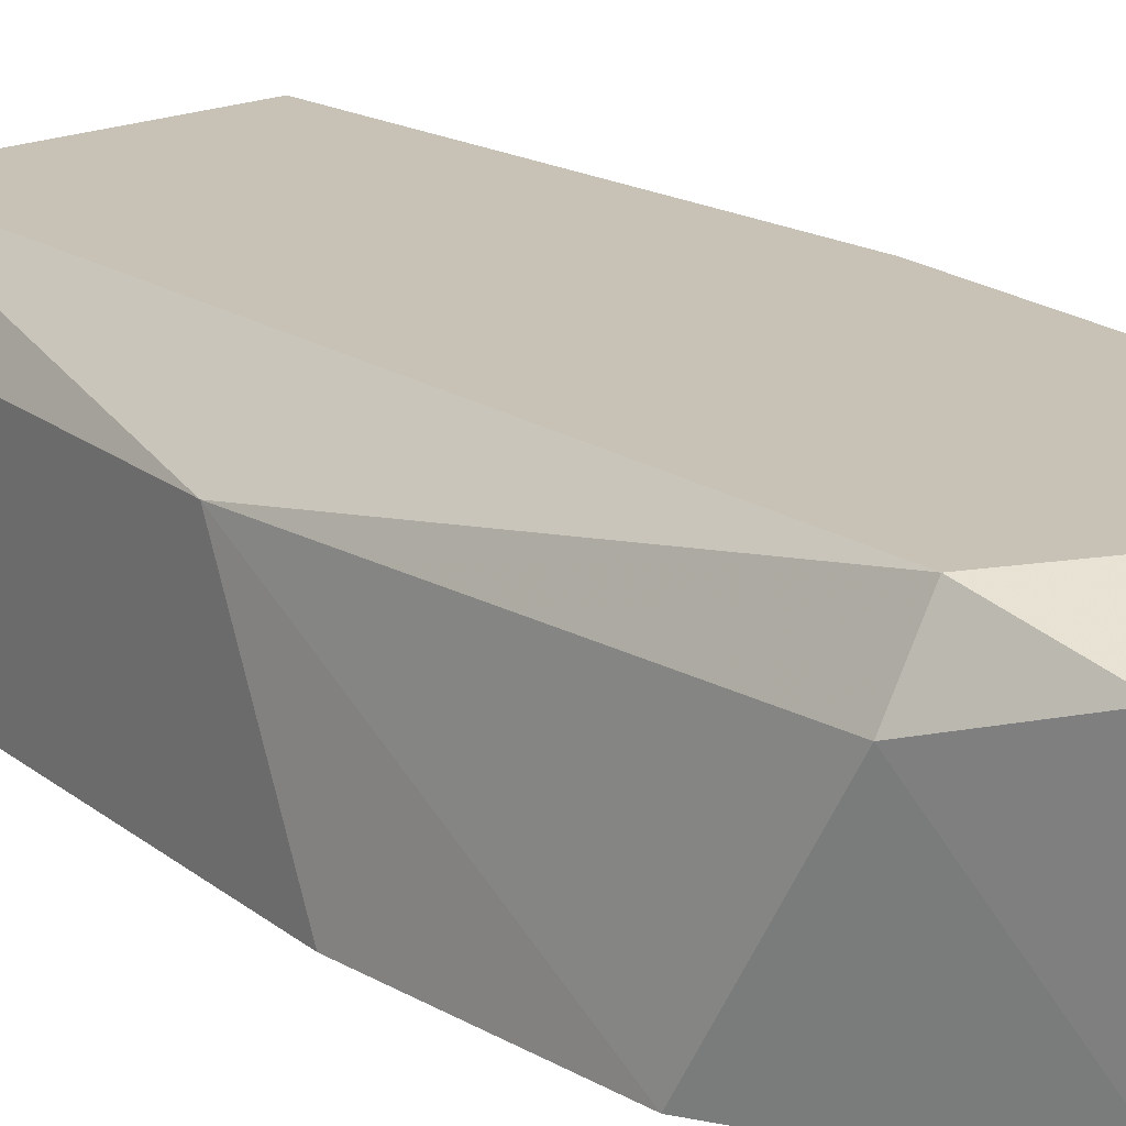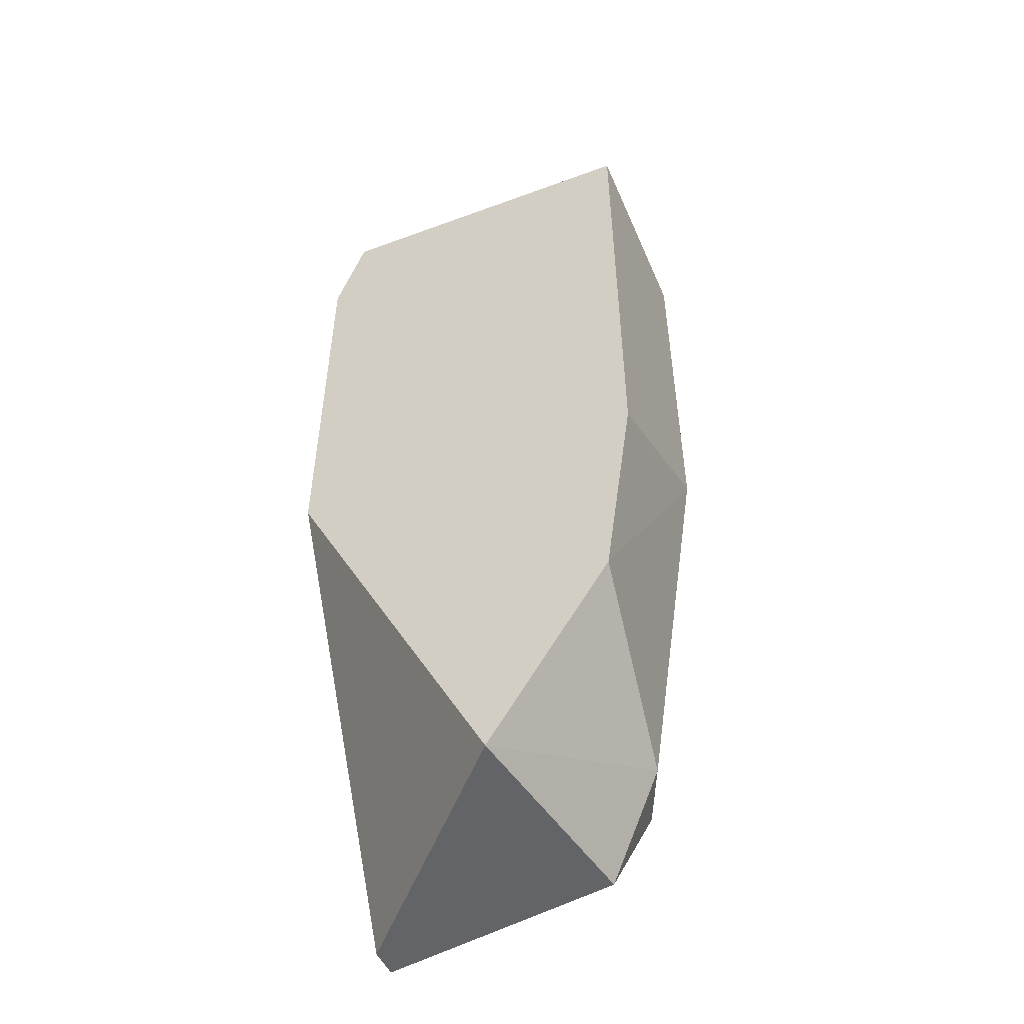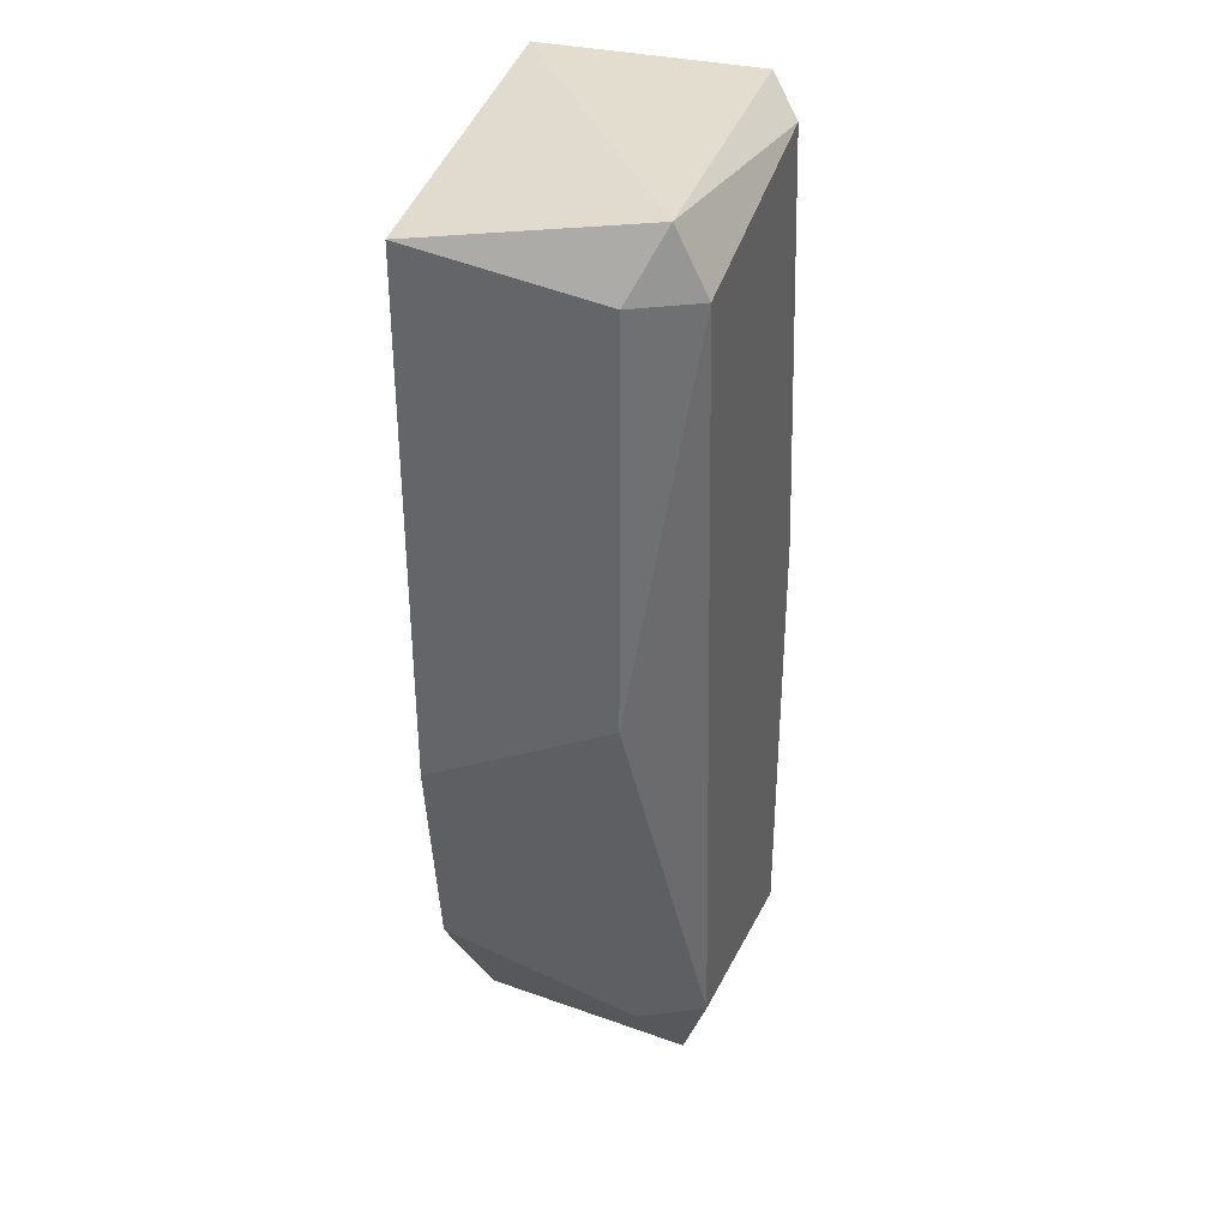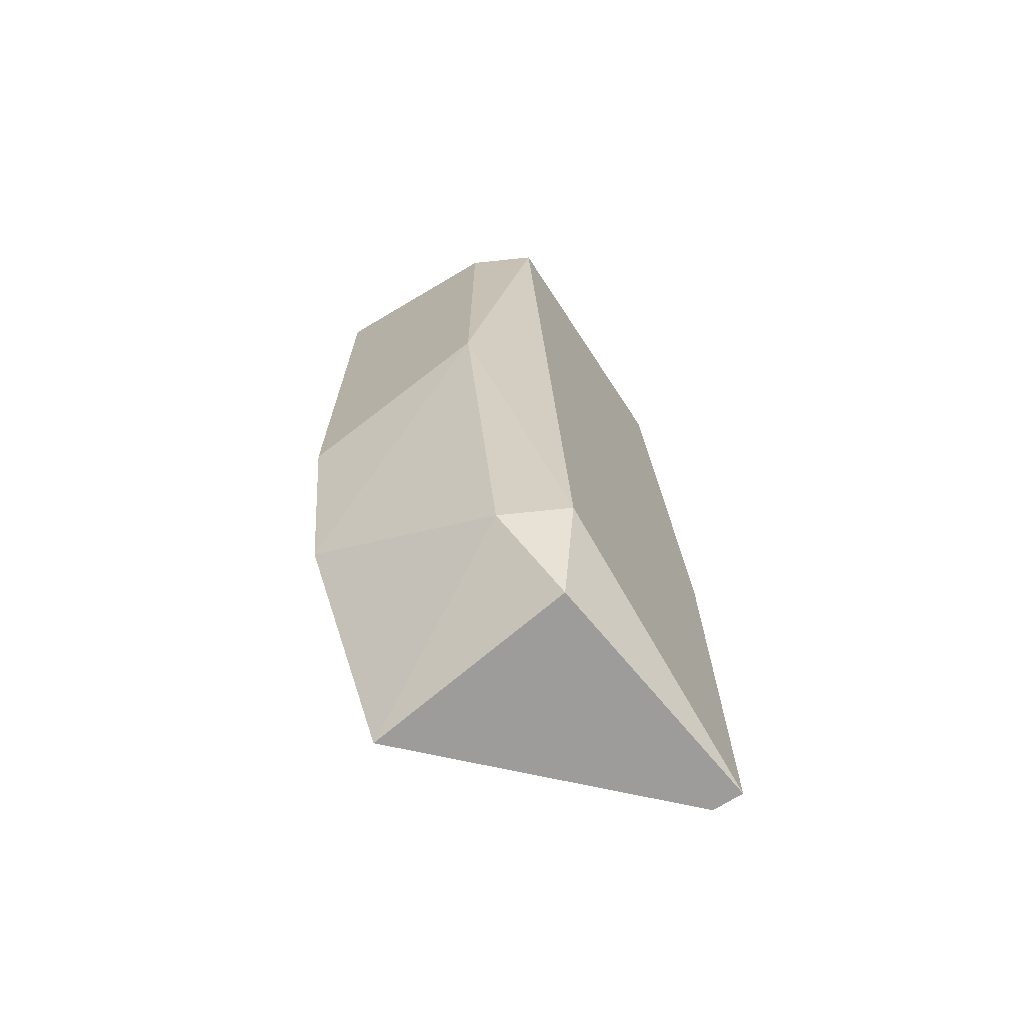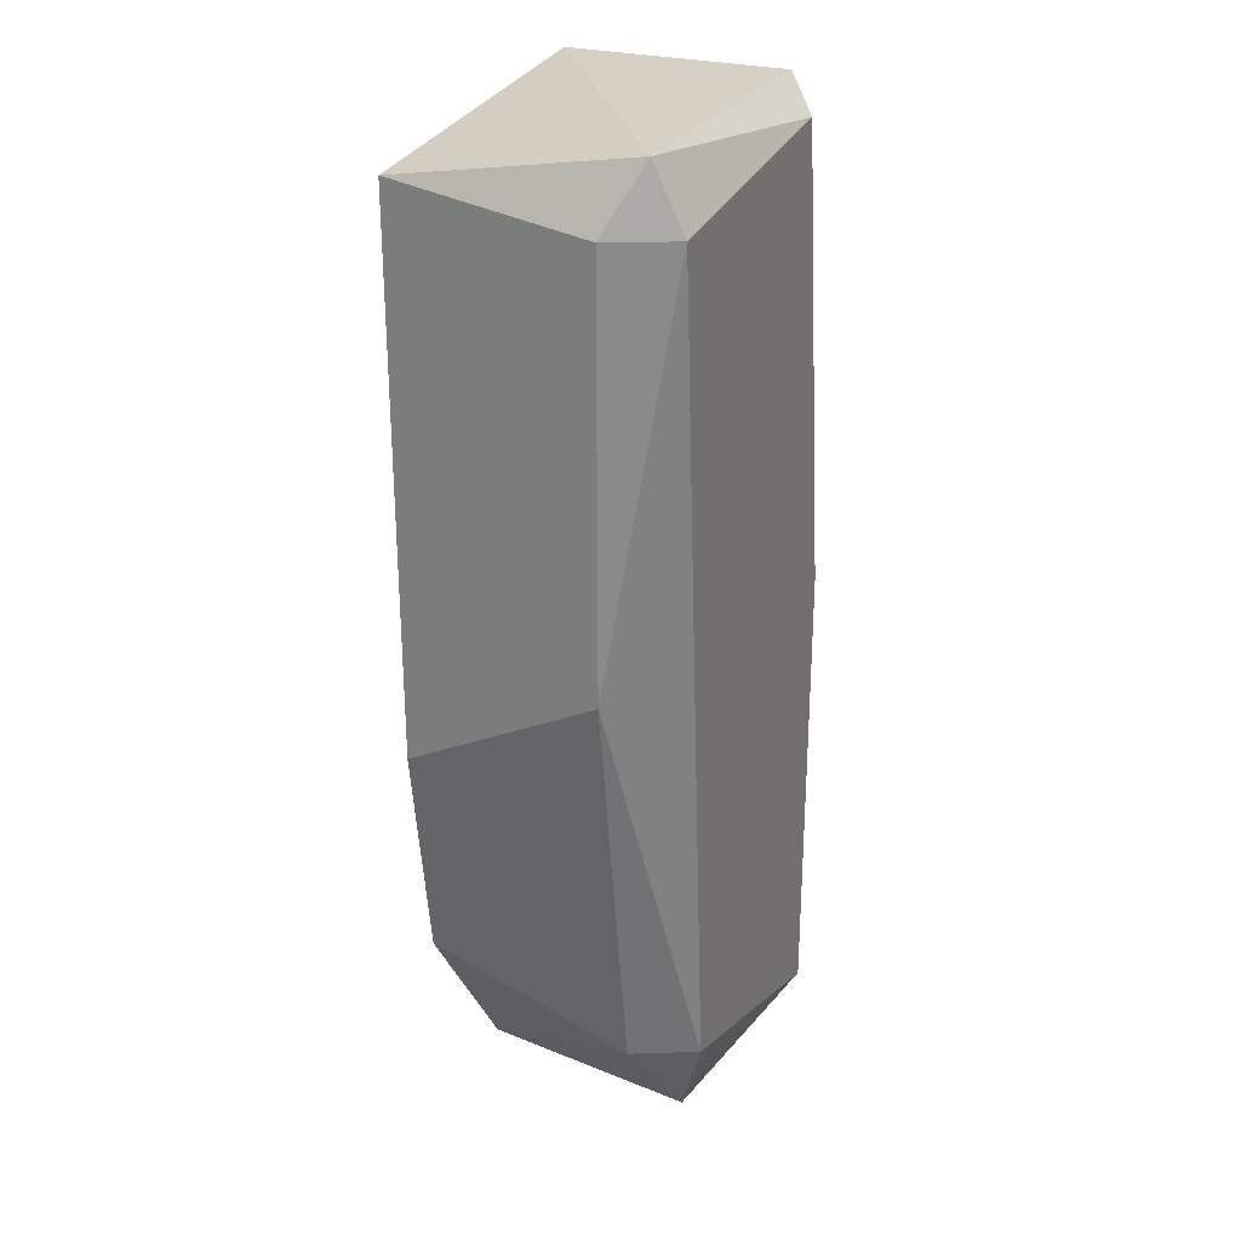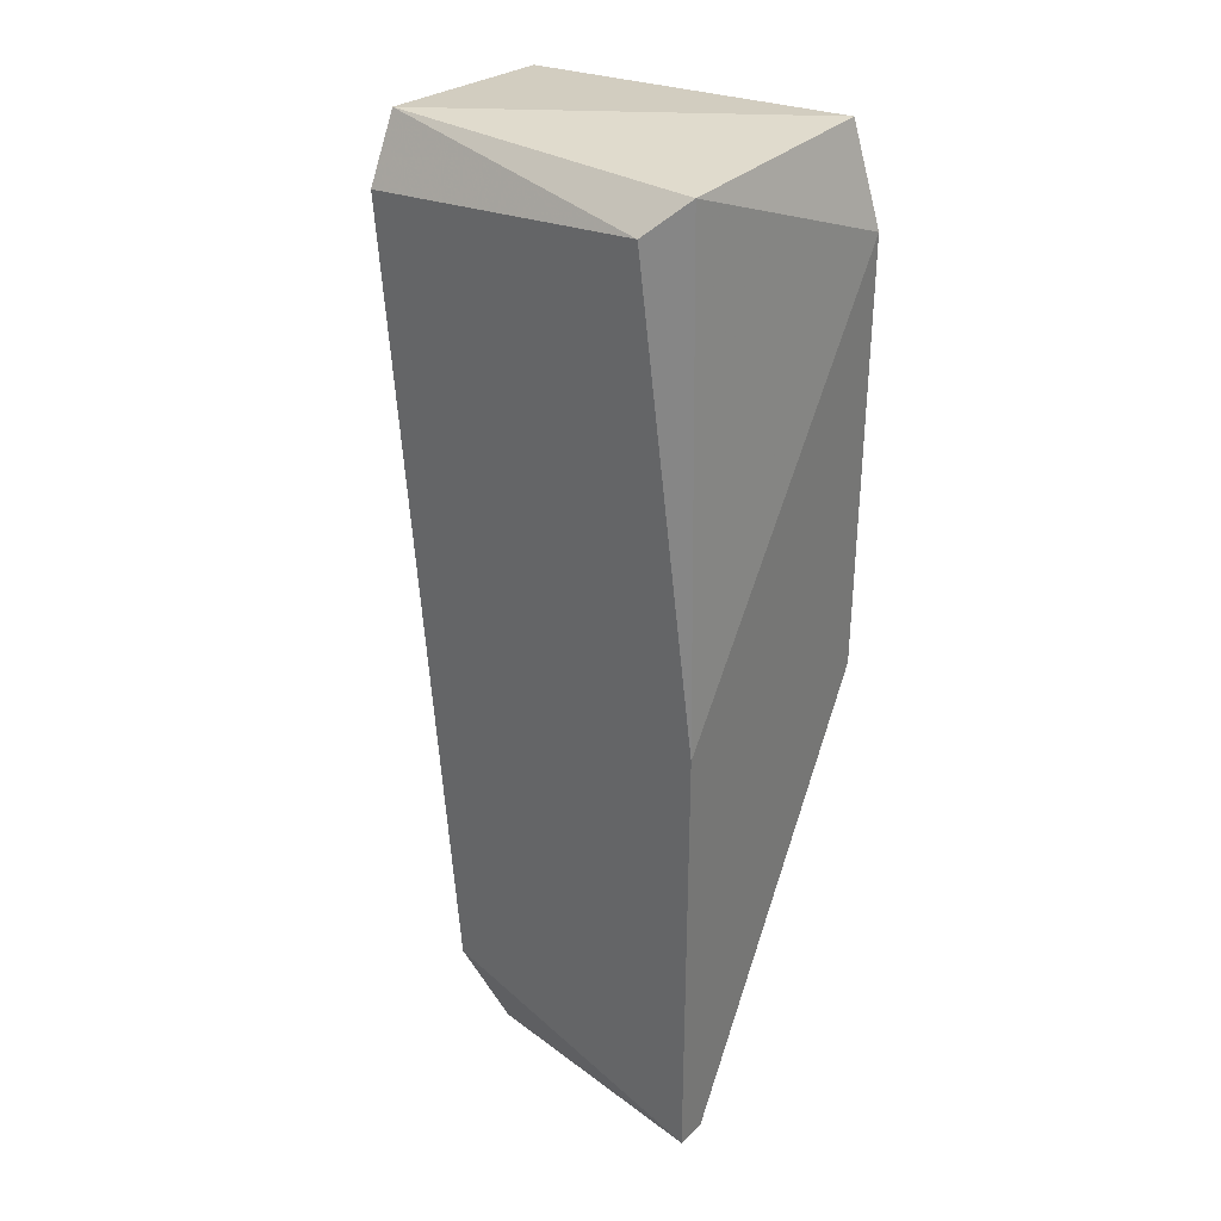
<metadata>
{"format":"obj","ext":"obj","renderer":"f3d","projection":"perspective","resolution":1024,"background":"white","views":[{"elev":19.0,"azim":-34.7,"up":"+Z"},{"elev":-51.3,"azim":-155.5,"up":"+Y"},{"elev":35.5,"azim":-72.9,"up":"+Y"},{"elev":-70.0,"azim":-57.5,"up":"+Y"},{"elev":26.8,"azim":-66.1,"up":"+Y"},{"elev":33.3,"azim":38.3,"up":"+Y"}]}
</metadata>
<code>
v -0.8597 0.3526 0.2057
v -0.8887 0.3478 0.1864
v -0.8863 0.3309 0.1864
v -0.8597 0.384 0.1864
v -0.8863 0.3864 0.2057
v -0.8597 0.3164 0.2057
v -0.8814 0.3237 0.2057
v -0.8887 0.3888 0.1864
v -0.8766 0.3164 0.1864
v -0.8621 0.3912 0.2033
v -0.8597 0.3502 0.1864
v -0.8887 0.355 0.2008
v -0.8621 0.3912 0.1864
v -0.8863 0.3912 0.2033
v -0.879 0.3164 0.2033
v -0.8646 0.3888 0.2057
v -0.8597 0.3164 0.2033
v -0.8839 0.3237 0.2008
v -0.8887 0.3864 0.2008
f 14 8 19
f 3 2 4
f 4 1 6
f 1 5 6
f 6 5 7
f 4 2 8
f 3 4 9
f 1 4 10
f 4 6 11
f 9 4 11
f 2 3 12
f 7 5 12
f 8 2 12
f 4 8 13
f 10 4 13
f 10 13 14
f 13 8 14
f 6 7 15
f 9 6 15
f 5 1 16
f 1 10 16
f 10 14 16
f 14 5 16
f 6 9 17
f 11 6 17
f 9 11 17
f 3 9 18
f 12 3 18
f 7 12 18
f 15 7 18
f 9 15 18
f 12 5 19
f 8 12 19
f 5 14 19

</code>
